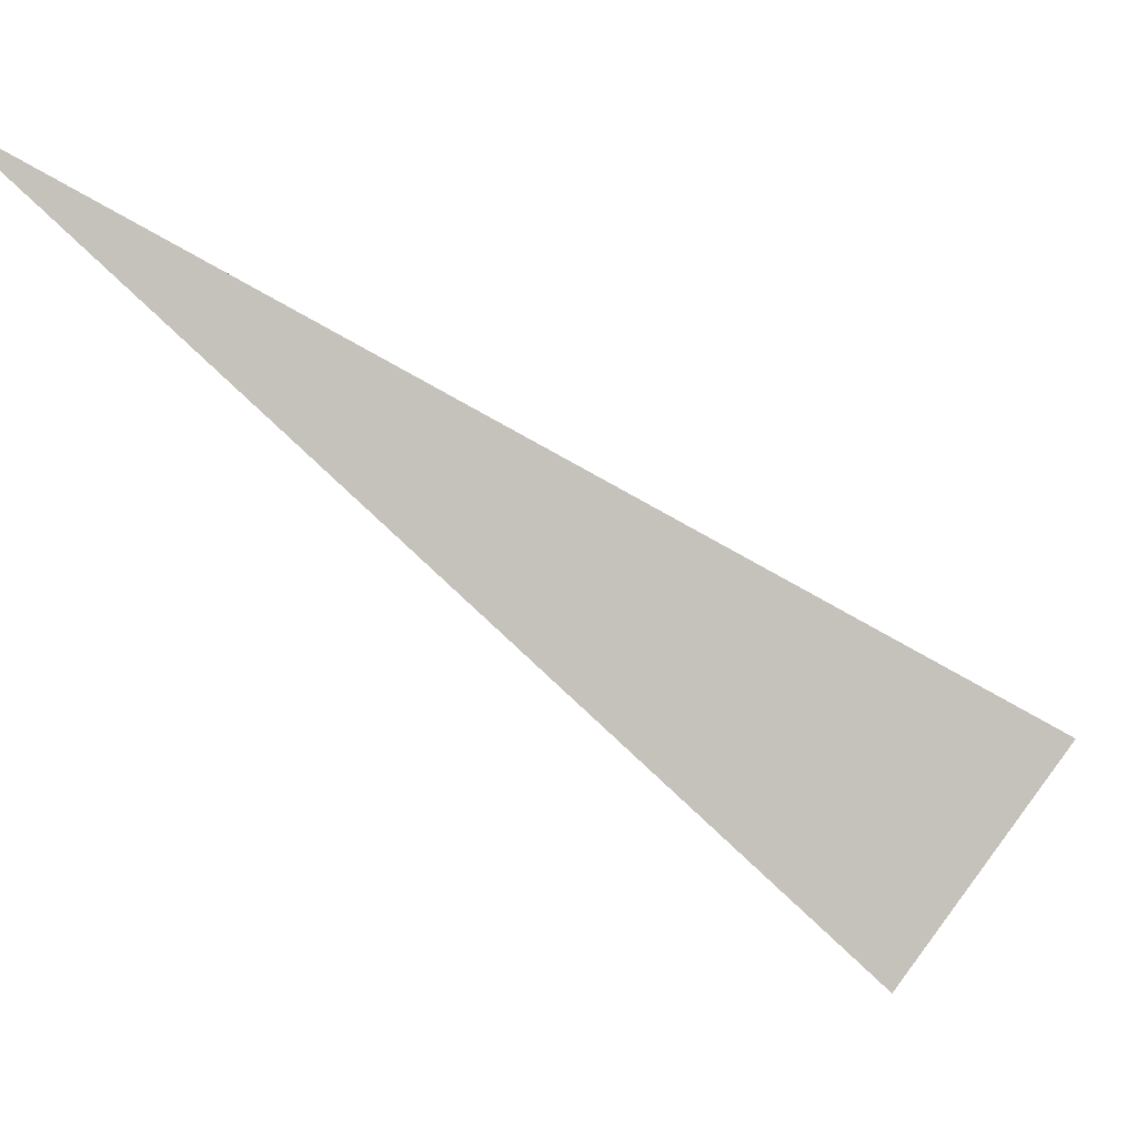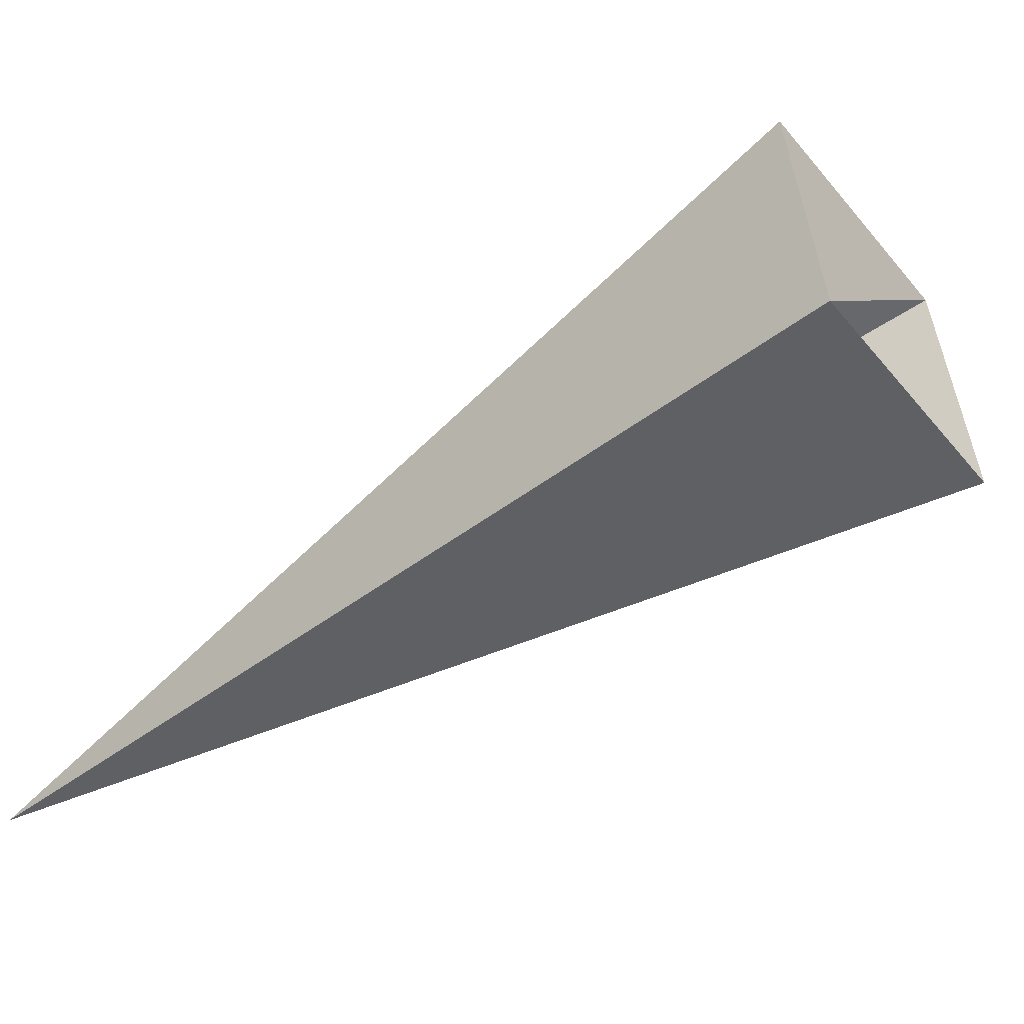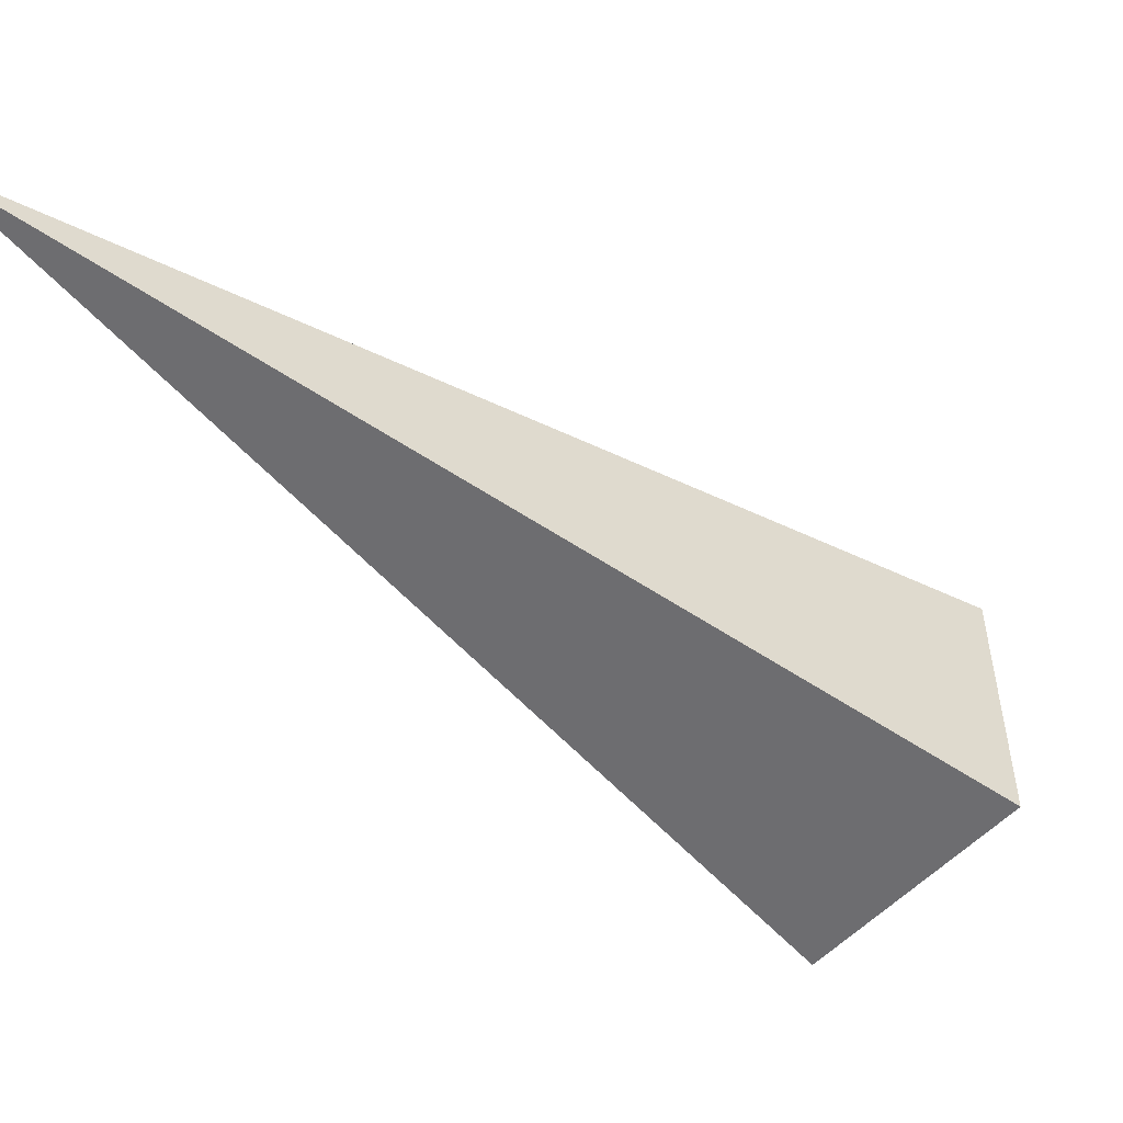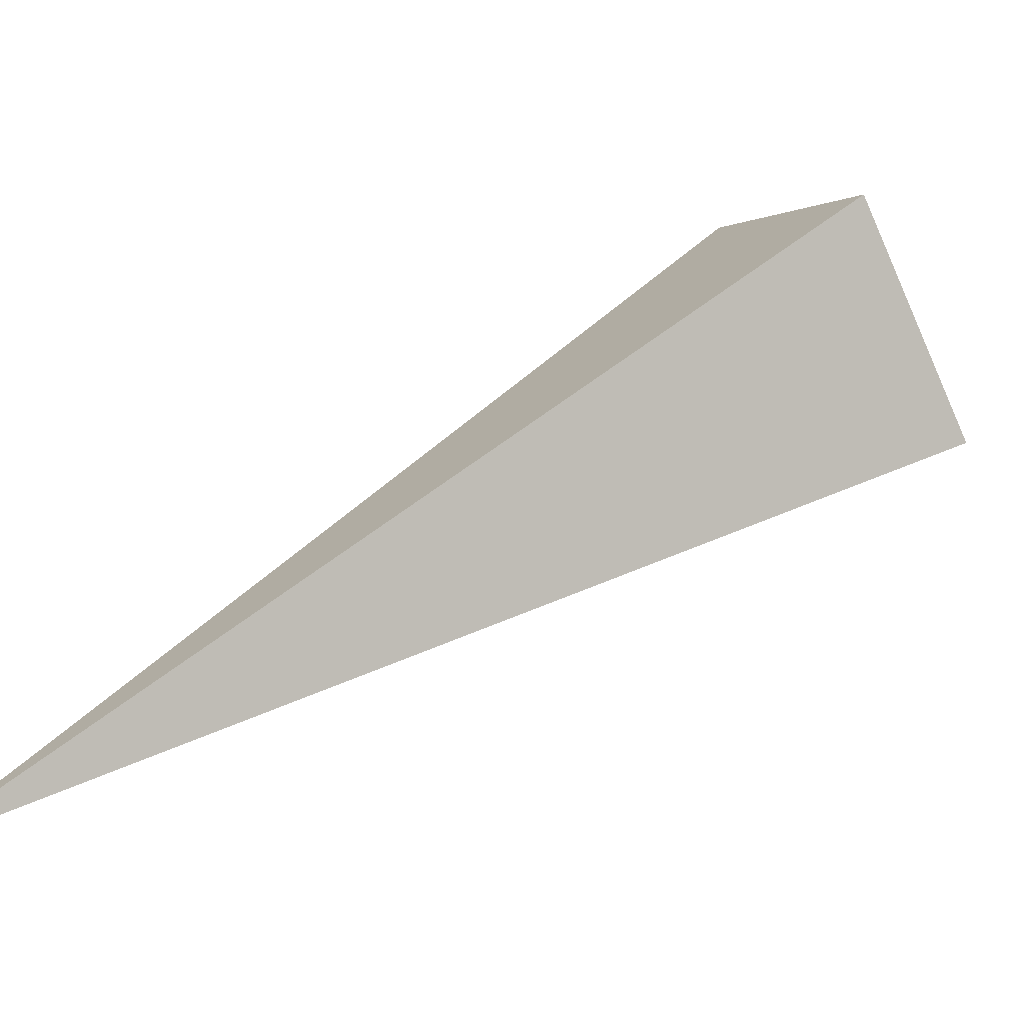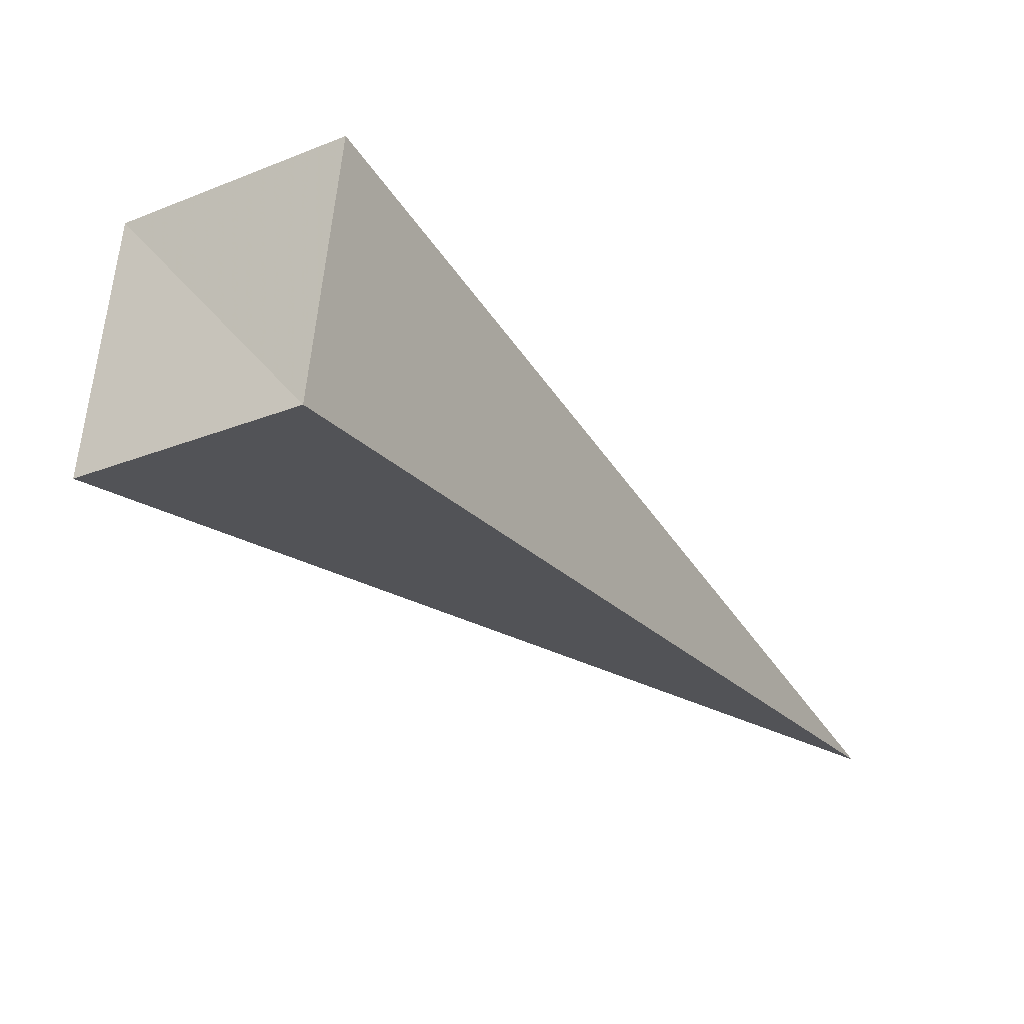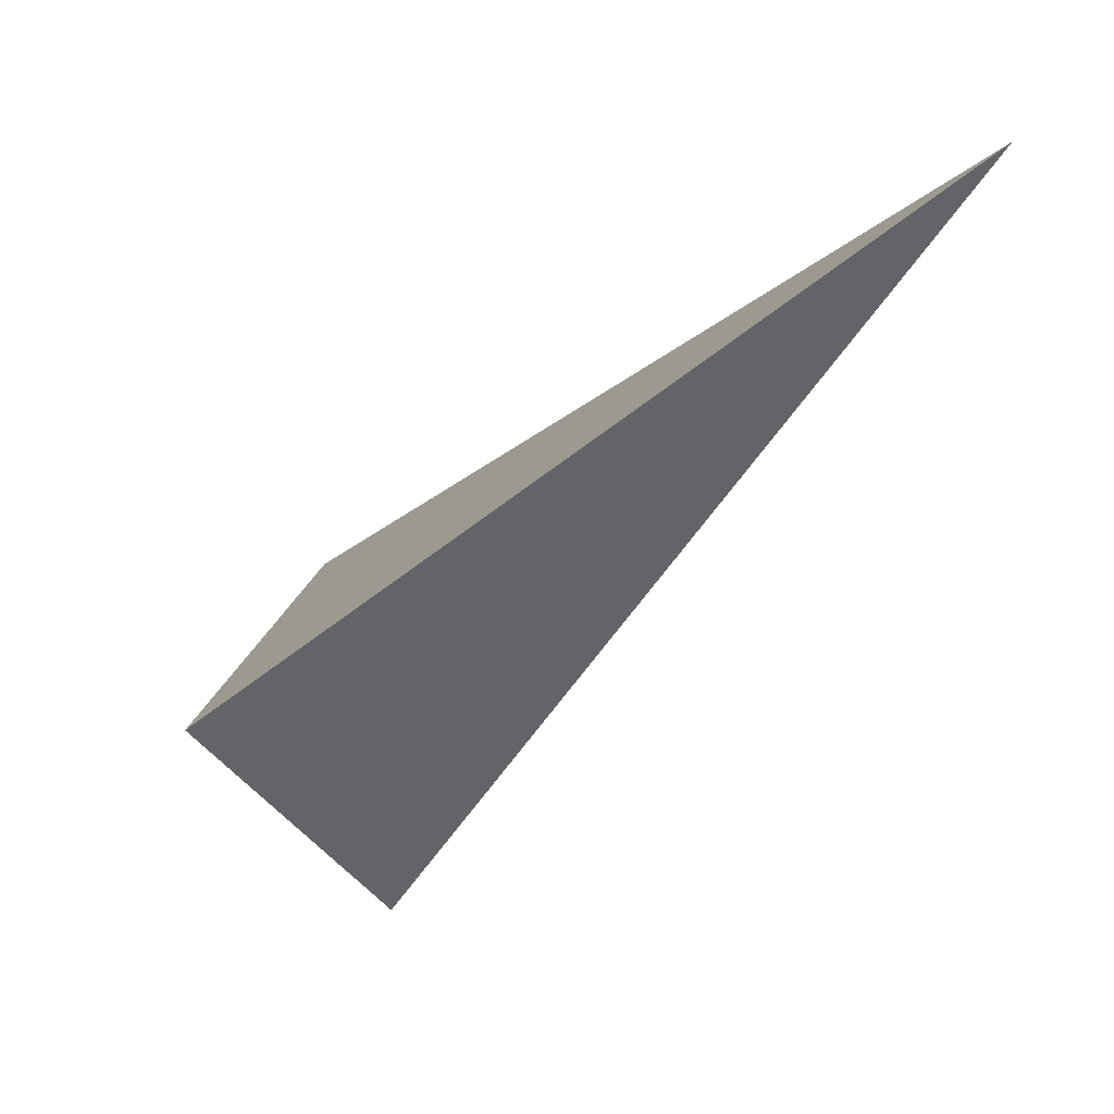
<metadata>
{"format":"obj","ext":"obj","renderer":"f3d","projection":"perspective","resolution":1024,"background":"white","views":[{"elev":34.7,"azim":57.2,"up":"+Z"},{"elev":21.9,"azim":55.1,"up":"+Y"},{"elev":67.8,"azim":65.8,"up":"+Z"},{"elev":-24.6,"azim":31.0,"up":"+Y"},{"elev":14.0,"azim":-177.4,"up":"+Y"},{"elev":10.7,"azim":-82.5,"up":"+Z"}]}
</metadata>
<code>
o 2387424303120
v 5621 -6.817 351
v 5620 -6.643 350.7
v 5619 -8.068 351.8
v 5619 -8.068 351.8
v 5620 -6.643 350.7
v 5620 -7.013 350.4
v 5619 -8.068 351.8
v 5619 -8.068 351.8
v 5620 -7.013 350.4
v 5621 -7.187 350.6
v 5619 -8.068 351.8
v 5619 -8.068 351.8
v 5621 -7.187 350.6
v 5621 -6.817 351
v 5619 -8.068 351.8
v 5619 -8.068 351.8
v 5621 -6.817 351
v 5620 -6.643 350.7
v 5620 -7.013 350.4
v 5621 -7.187 350.6
f 1 2 3
f 5 6 7
f 9 10 11
f 13 14 15
f 17 18 19

</code>
